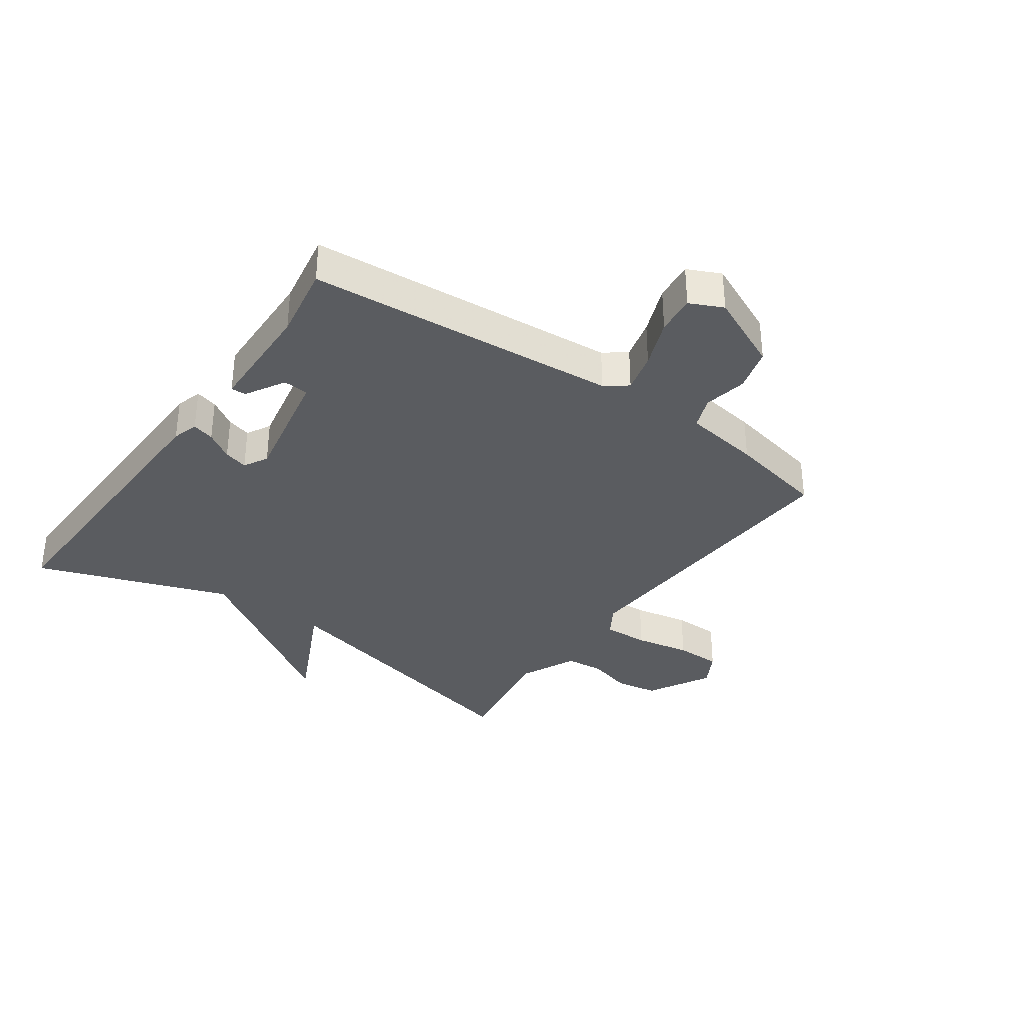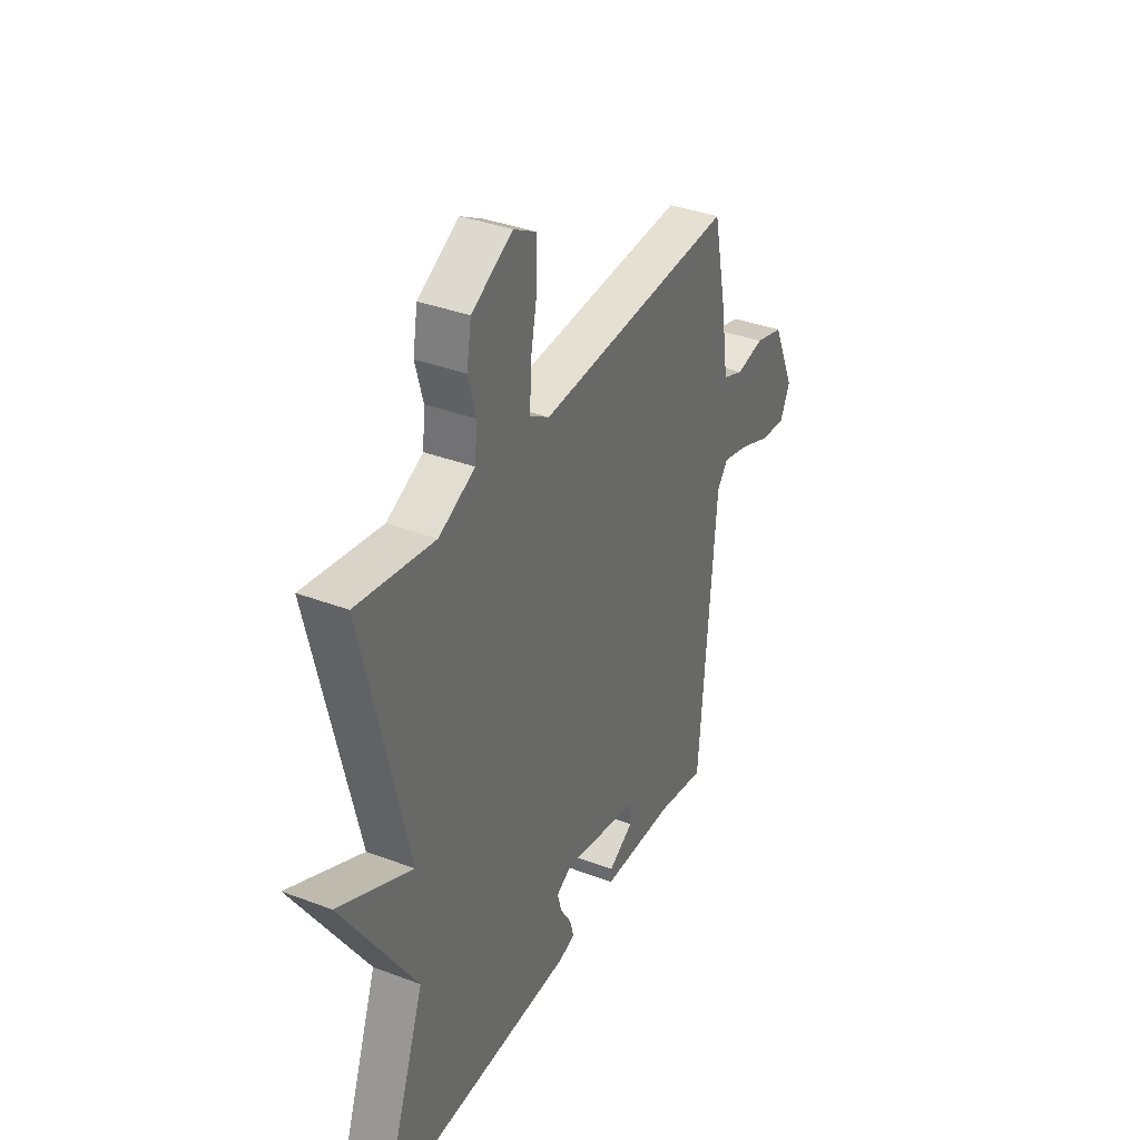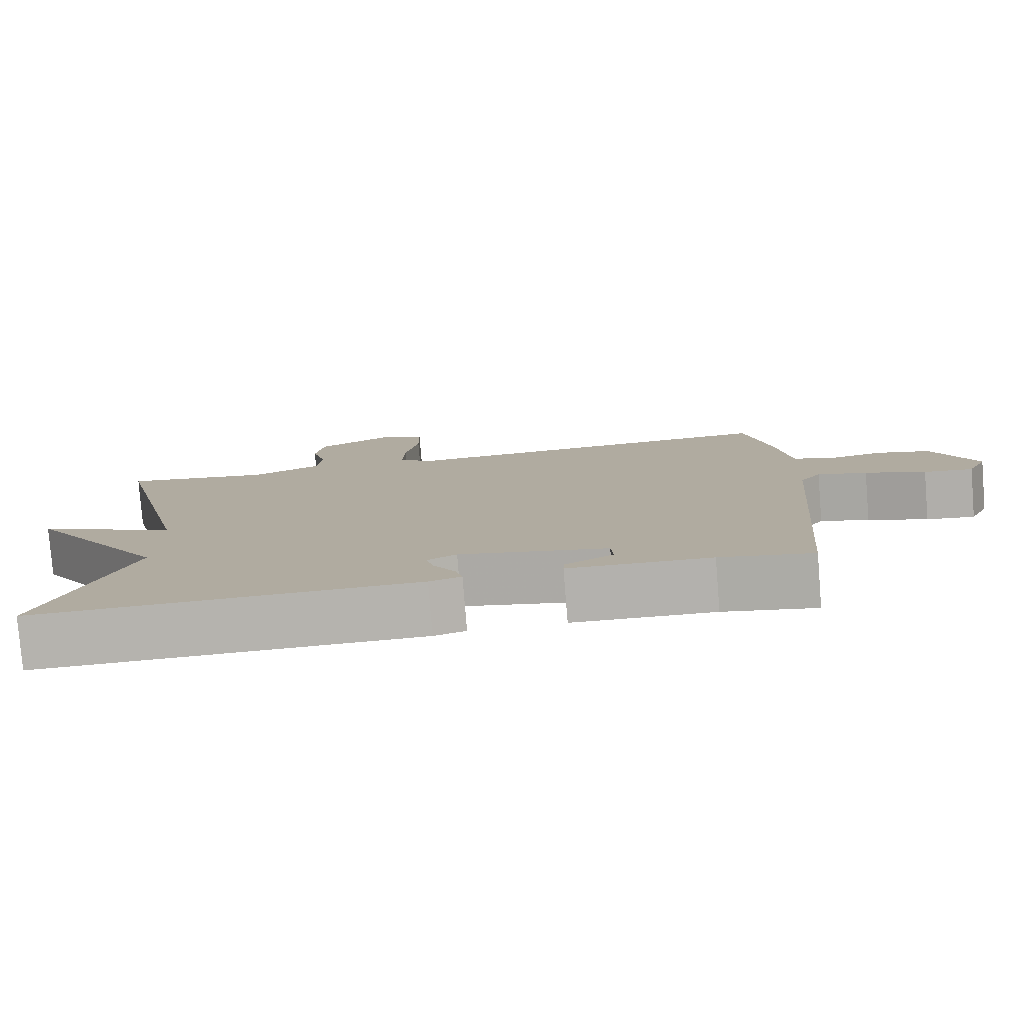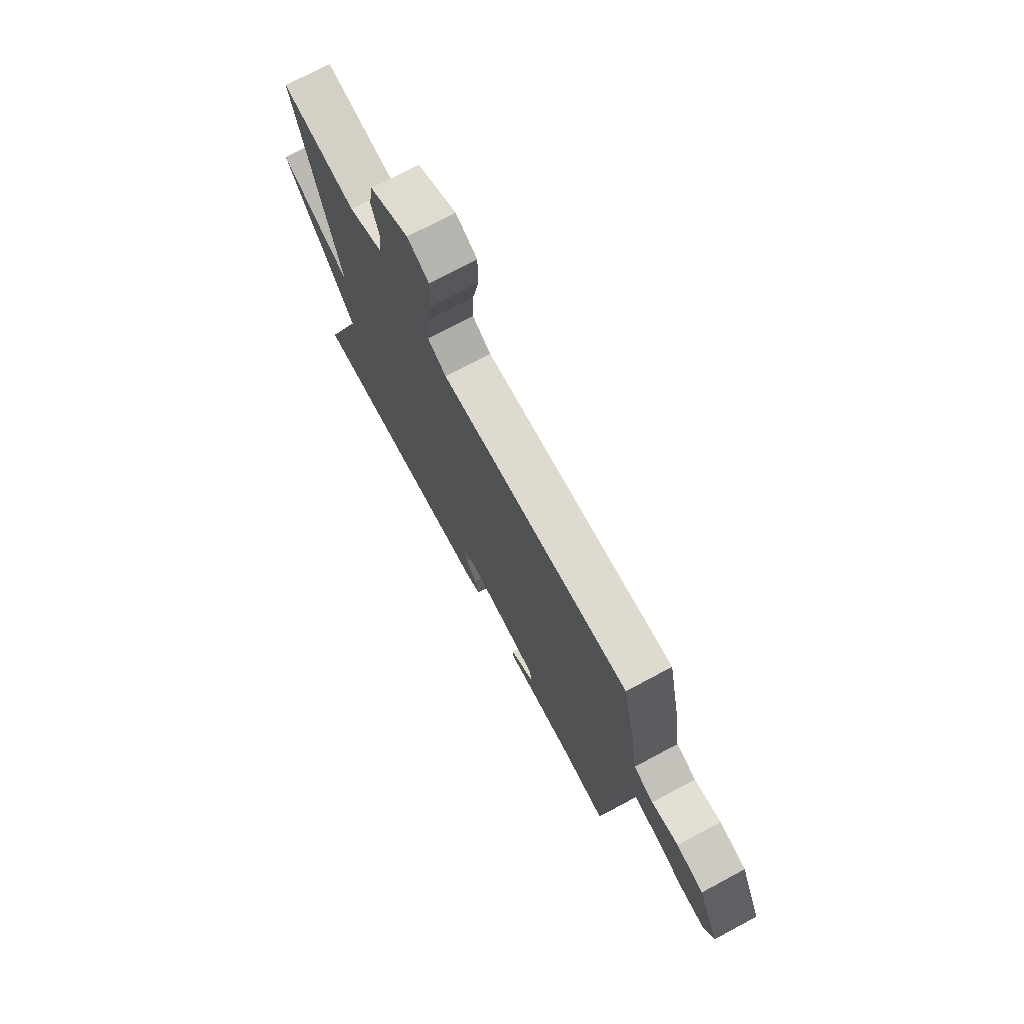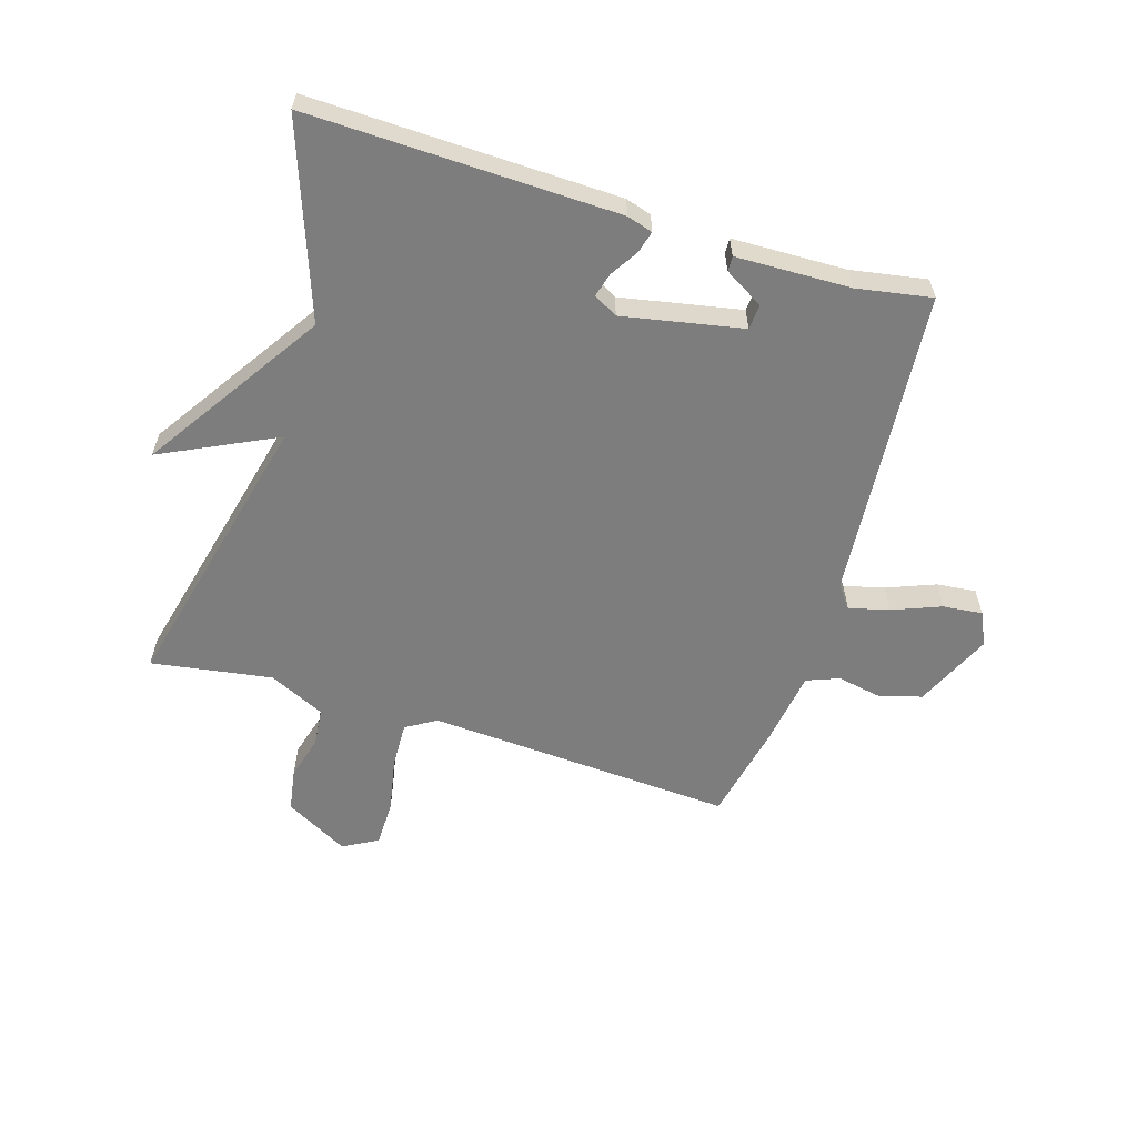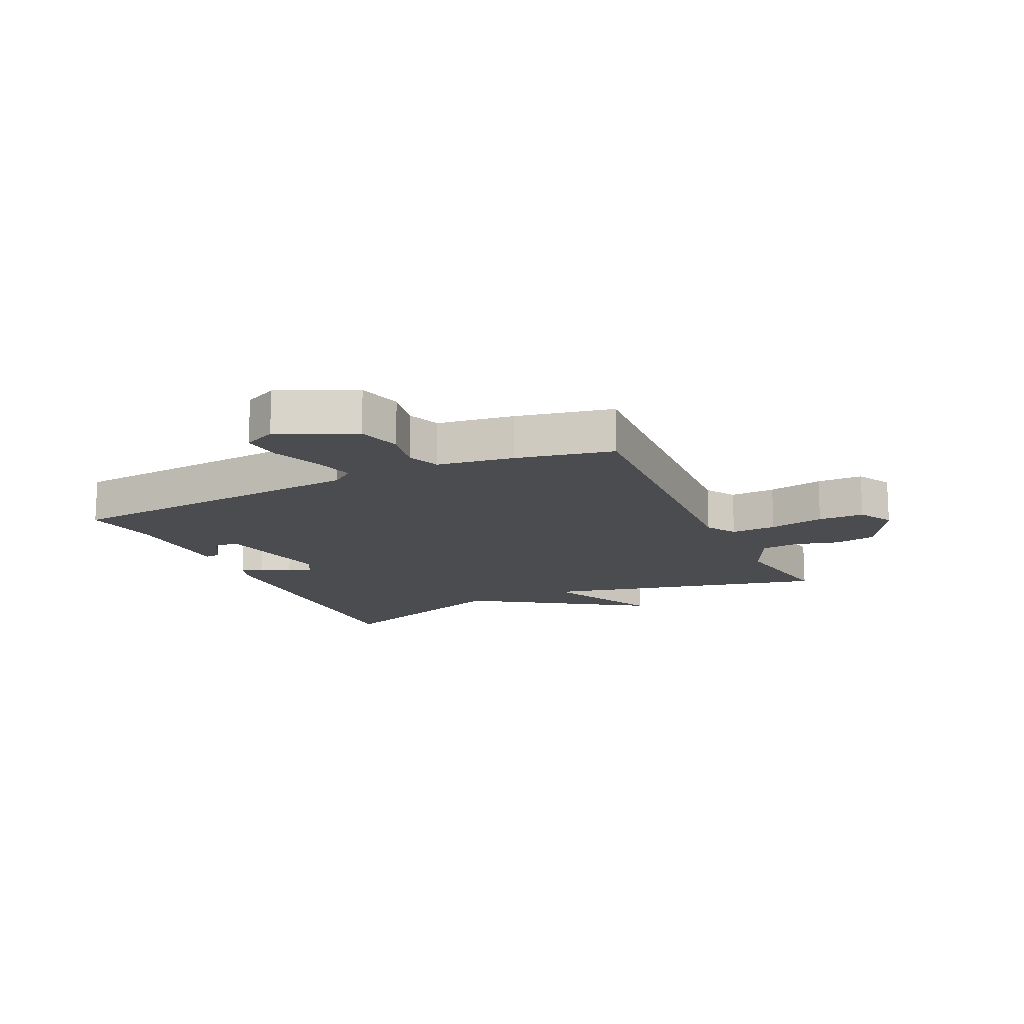
<metadata>
{"format":"obj","ext":"obj","renderer":"f3d","projection":"perspective","resolution":1024,"background":"white","views":[{"elev":-34.4,"azim":-125.3,"up":"+Y"},{"elev":36.2,"azim":116.4,"up":"+Z"},{"elev":-79.6,"azim":-175.4,"up":"+Z"},{"elev":73.4,"azim":-118.2,"up":"+Z"},{"elev":-59.2,"azim":162.8,"up":"+Y"},{"elev":-15.0,"azim":-64.9,"up":"+Y"}]}
</metadata>
<code>
v -0.5 0.07 0.5
v 0.013 0.07 0.47
v 0.063 0.07 0.501
v 0.06 0.07 0.577
v 0.042 0.07 0.669
v 0.043 0.07 0.746
v 0.101 0.07 0.778
v 0.207 0.07 0.72
v 0.219 0.07 0.649
v 0.199 0.07 0.576
v 0.205 0.07 0.512
v 0.299 0.07 0.468
v 0.5 0.07 0.5
v 0.385 0.07 0.021
v 0.577 0.07 0.114
v 0.385 0.07 -0.179
v 0.5 0.07 -0.5
v -0.014 0.07 -0.487
v -0.057 0.07 -0.474
v -0.047 0.07 -0.437
v -0.018 0.07 -0.391
v -0.007 0.07 -0.351
v -0.047 0.07 -0.329
v -0.247 0.07 -0.368
v -0.25 0.07 -0.41
v -0.185 0.07 -0.448
v -0.184 0.07 -0.473
v -0.375 0.07 -0.478
v -0.5 0.07 -0.5
v -0.542 0.07 0.019
v -0.57 0.07 0.056
v -0.637 0.07 0.039
v -0.718 0.07 0.007
v -0.784 0.07 0
v -0.81 0.07 0.055
v -0.752 0.07 0.183
v -0.679 0.07 0.203
v -0.607 0.07 0.189
v -0.553 0.07 0.21
v -0.534 0.07 0.338
v -0.5 0 0.5
v 0.013 0 0.47
v 0.063 0 0.501
v 0.06 0 0.577
v 0.042 0 0.669
v 0.043 0 0.746
v 0.101 0 0.778
v 0.207 0 0.72
v 0.219 0 0.649
v 0.199 0 0.576
v 0.205 0 0.512
v 0.299 0 0.468
v 0.5 0 0.5
v 0.385 0 0.021
v 0.577 0 0.114
v 0.385 0 -0.179
v 0.5 0 -0.5
v -0.014 0 -0.487
v -0.057 0 -0.474
v -0.047 0 -0.437
v -0.018 0 -0.391
v -0.007 0 -0.351
v -0.047 0 -0.329
v -0.247 0 -0.368
v -0.25 0 -0.41
v -0.185 0 -0.448
v -0.184 0 -0.473
v -0.375 0 -0.478
v -0.5 0 -0.5
v -0.542 0 0.019
v -0.57 0 0.056
v -0.637 0 0.039
v -0.718 0 0.007
v -0.784 0 0
v -0.81 0 0.055
v -0.752 0 0.183
v -0.679 0 0.203
v -0.607 0 0.189
v -0.553 0 0.21
v -0.534 0 0.338
f 39 40 1 2
f 36 37 38
f 35 36 38
f 34 35 38
f 33 34 38
f 32 33 38
f 31 32 38 39
f 30 31 39 2
f 30 2 3
f 29 30 3
f 28 29 3
f 25 26 27 28
f 24 25 28
f 19 20 21
f 18 19 21
f 17 18 21
f 16 17 21
f 16 21 22
f 15 16 22
f 14 15 22
f 14 22 23
f 13 14 23
f 12 13 23
f 8 9 10
f 7 8 10
f 6 7 10
f 5 6 10
f 4 5 10
f 3 4 10 11
f 3 11 12
f 28 3 12
f 24 28 12
f 12 23 24
f 42 41 80 79
f 78 77 76
f 78 76 75
f 78 75 74
f 78 74 73
f 78 73 72
f 79 78 72 71
f 42 79 71 70
f 43 42 70
f 43 70 69
f 43 69 68
f 68 67 66 65
f 68 65 64
f 61 60 59
f 61 59 58
f 61 58 57
f 61 57 56
f 62 61 56
f 62 56 55
f 62 55 54
f 63 62 54
f 63 54 53
f 63 53 52
f 50 49 48
f 50 48 47
f 50 47 46
f 50 46 45
f 50 45 44
f 51 50 44 43
f 52 51 43
f 52 43 68
f 52 68 64
f 64 63 52
f 1 41 42 2
f 2 42 43 3
f 3 43 44 4
f 4 44 45 5
f 5 45 46 6
f 6 46 47 7
f 7 47 48 8
f 8 48 49 9
f 9 49 50 10
f 10 50 51 11
f 11 51 52 12
f 12 52 53 13
f 13 53 54 14
f 14 54 55 15
f 15 55 56 16
f 16 56 57 17
f 17 57 58 18
f 18 58 59 19
f 19 59 60 20
f 20 60 61 21
f 21 61 62 22
f 22 62 63 23
f 23 63 64 24
f 24 64 65 25
f 25 65 66 26
f 26 66 67 27
f 27 67 68 28
f 28 68 69 29
f 29 69 70 30
f 30 70 71 31
f 31 71 72 32
f 32 72 73 33
f 33 73 74 34
f 34 74 75 35
f 35 75 76 36
f 36 76 77 37
f 37 77 78 38
f 38 78 79 39
f 39 79 80 40
f 40 80 41 1

</code>
